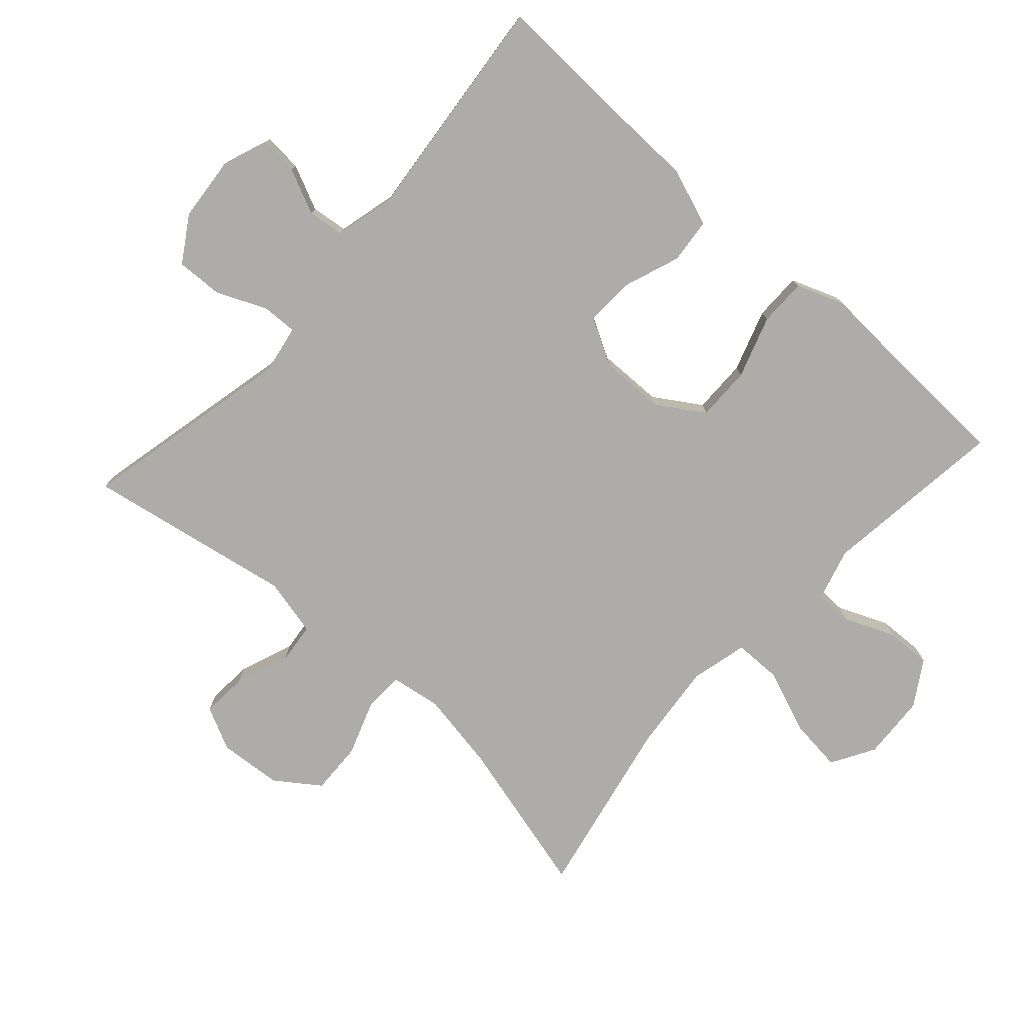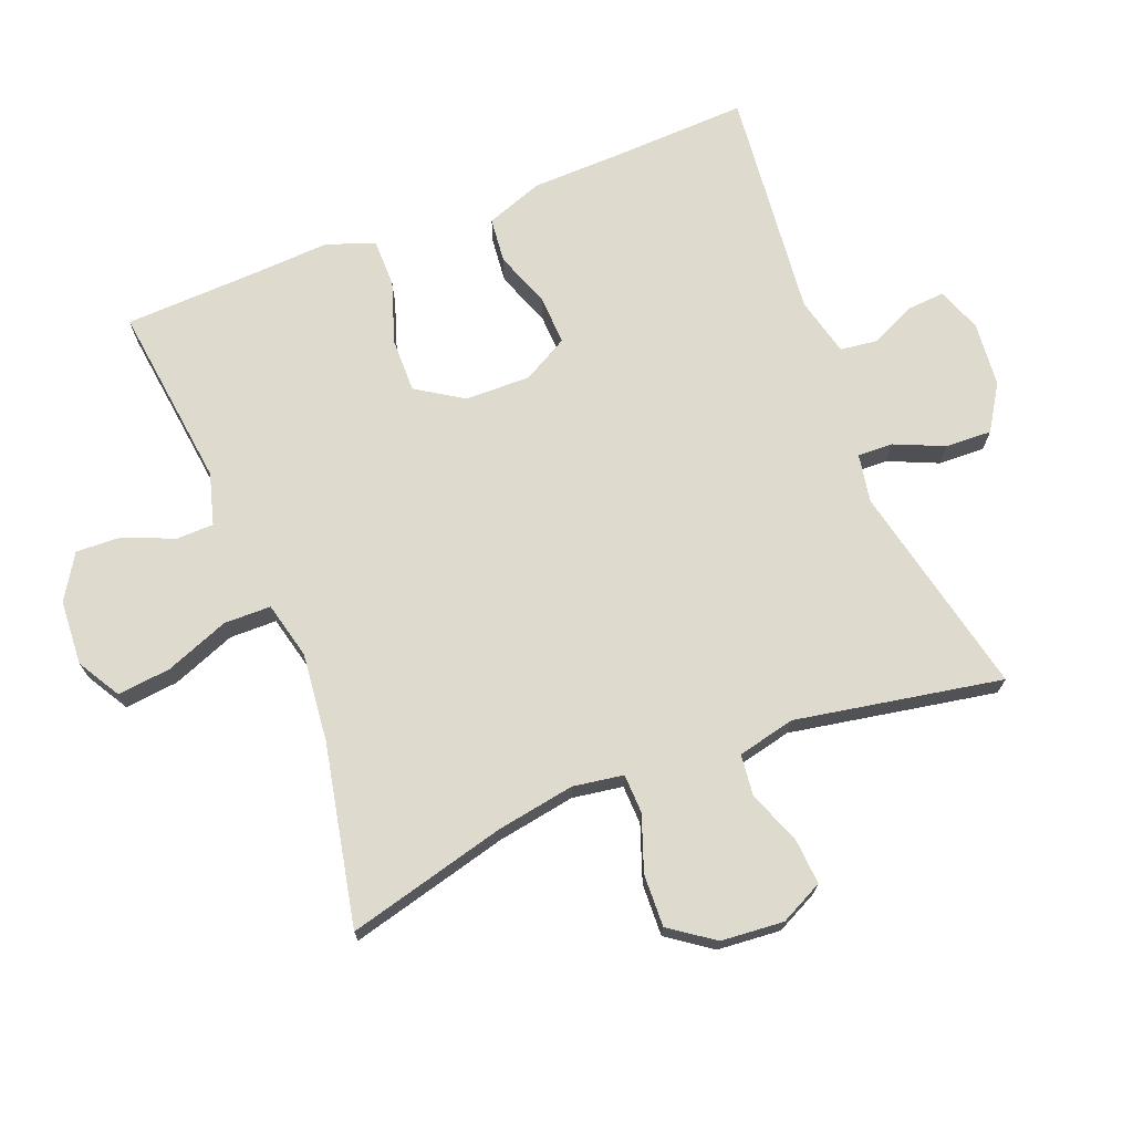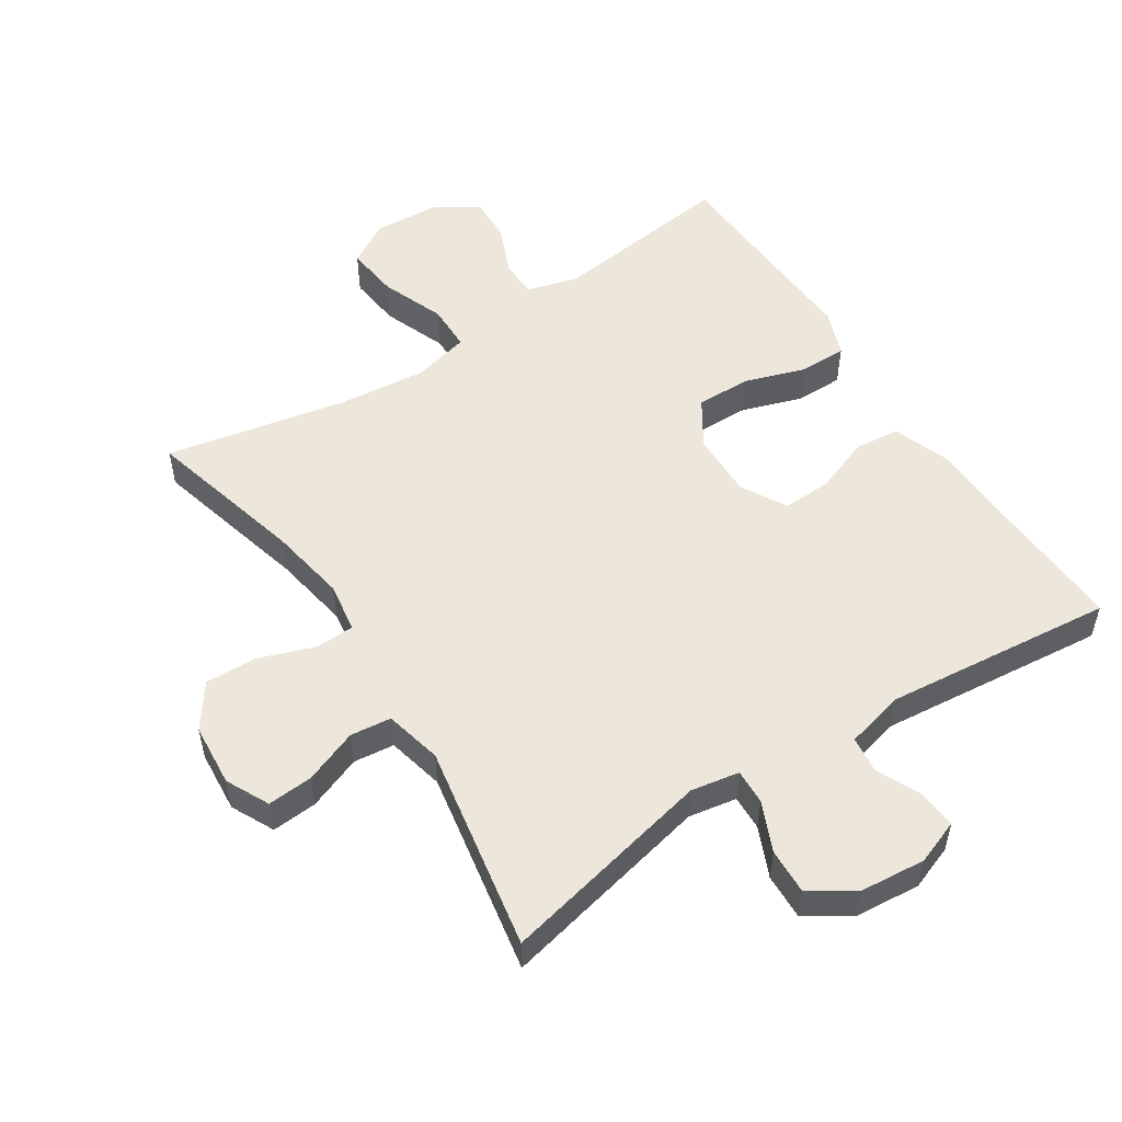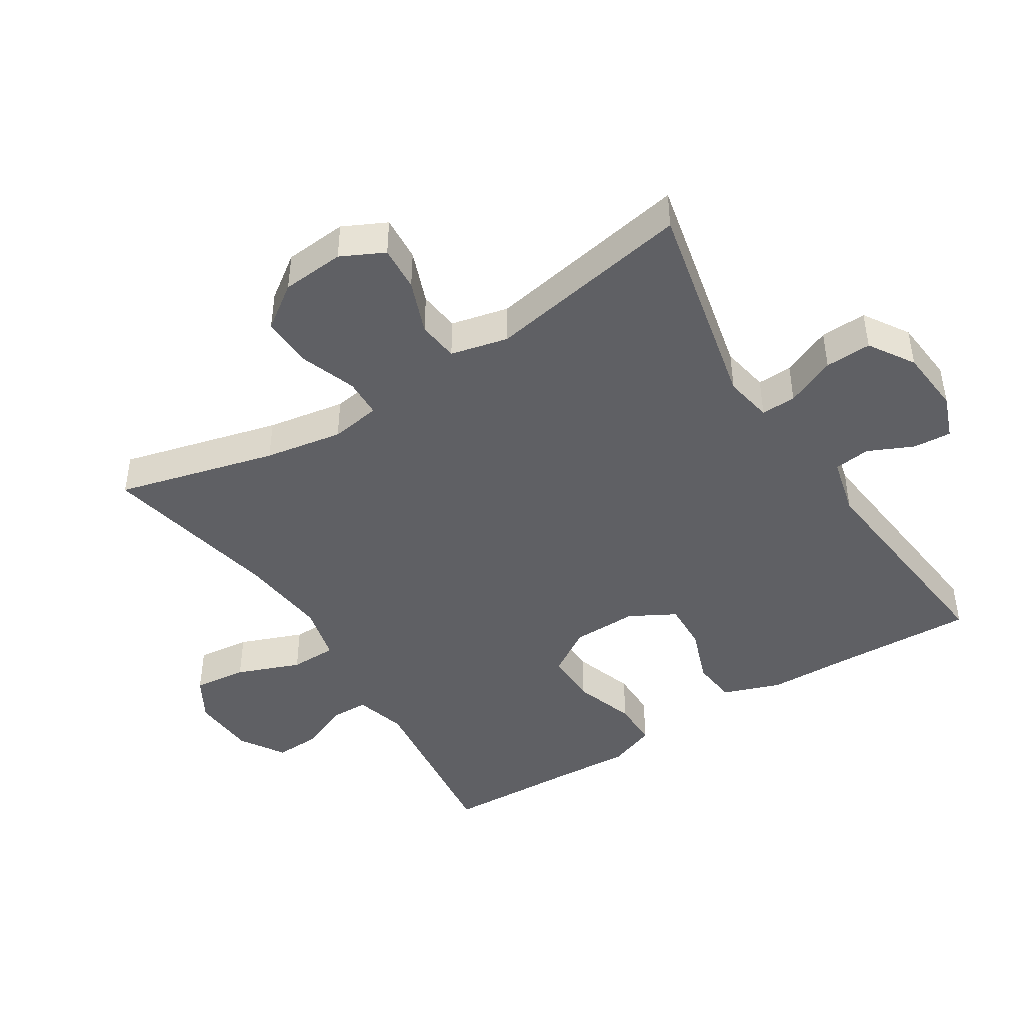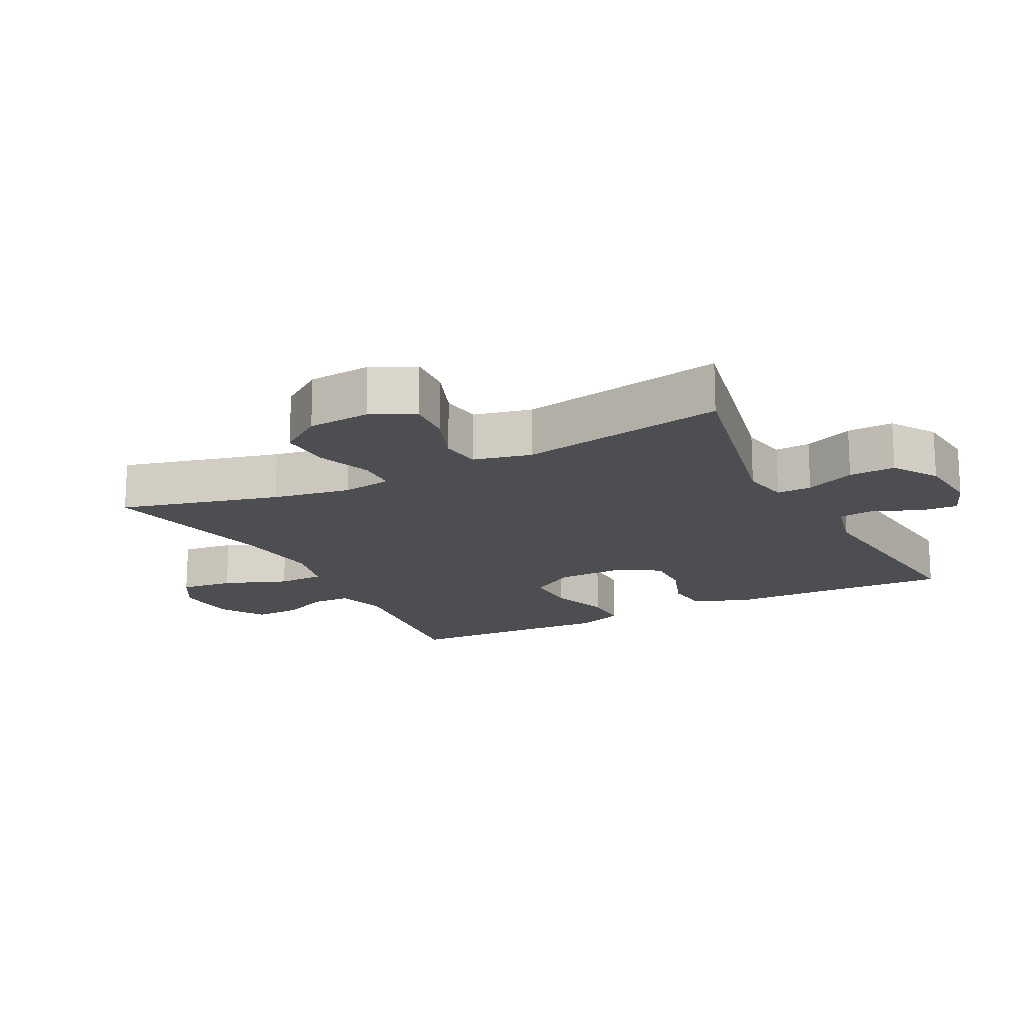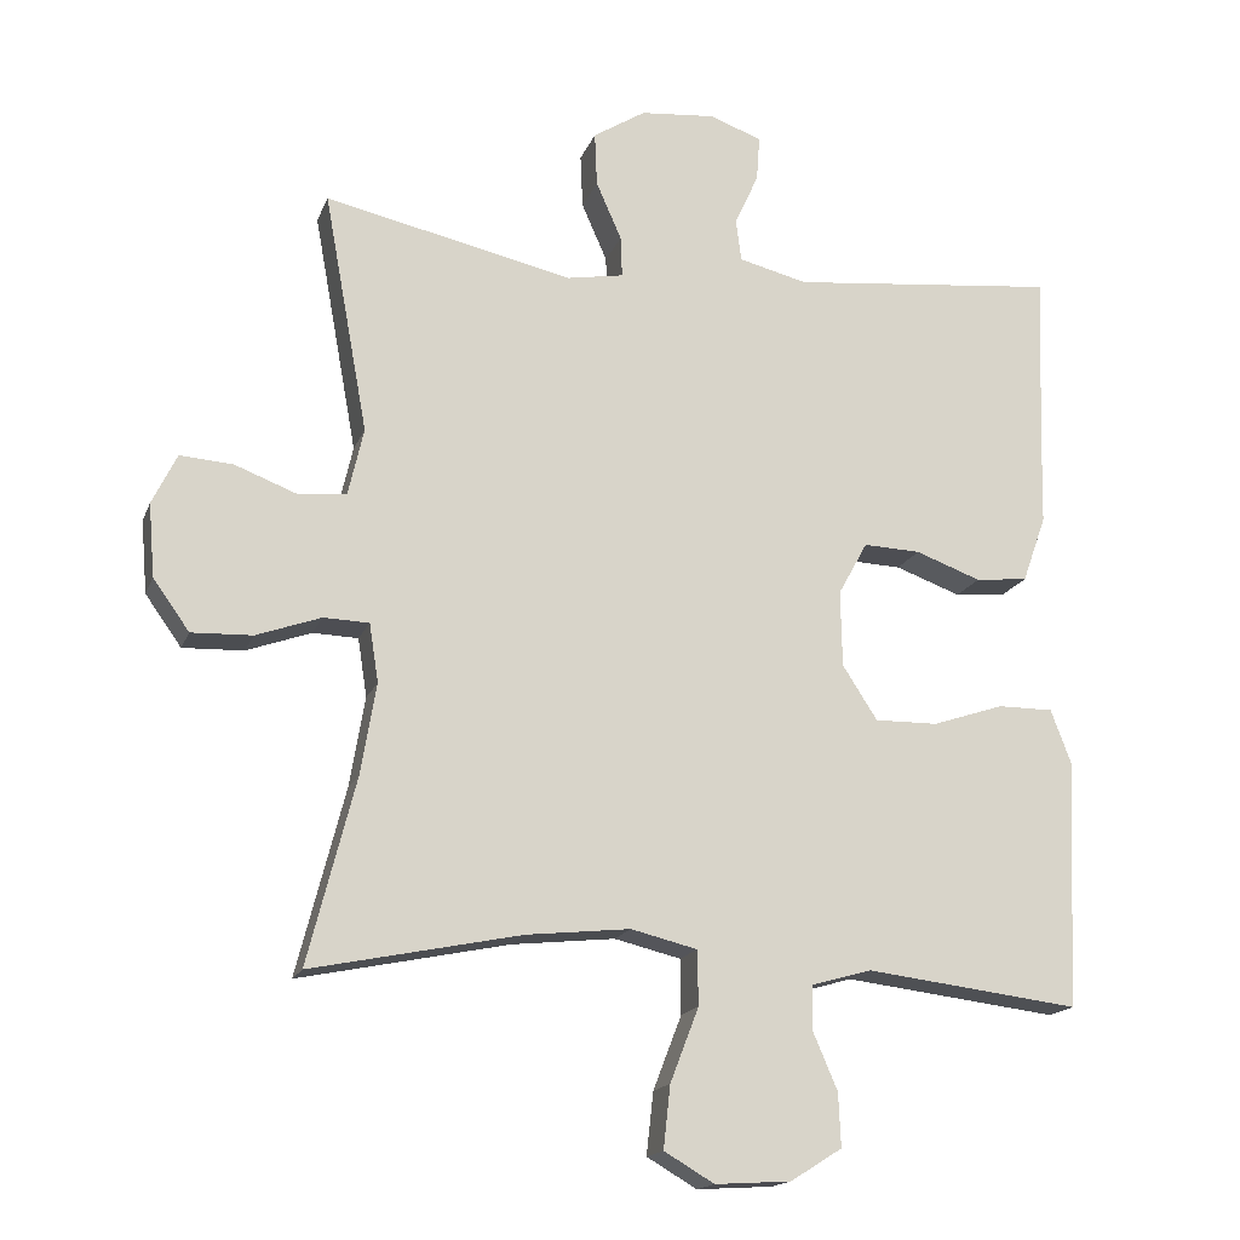
<metadata>
{"format":"obj","ext":"obj","renderer":"f3d","projection":"perspective","resolution":1024,"background":"white","views":[{"elev":-76.9,"azim":47.9,"up":"+Y"},{"elev":71.2,"azim":-111.5,"up":"+Y"},{"elev":53.1,"azim":-33.1,"up":"+Y"},{"elev":-44.5,"azim":-57.7,"up":"+Y"},{"elev":-16.8,"azim":-62.8,"up":"+Y"},{"elev":-16.7,"azim":-16.6,"up":"+Z"}]}
</metadata>
<code>
v 0.5 0.07 0.5
v 0.492 0.07 0.293
v 0.489 0.07 0.159
v 0.458 0.07 0.072
v 0.39 0.07 0.065
v 0.305 0.07 0.096
v 0.231 0.07 0.099
v 0.193 0.07 0.03
v 0.195 0.07 -0.069
v 0.24 0.07 -0.139
v 0.322 0.07 -0.138
v 0.415 0.07 -0.107
v 0.487 0.07 -0.107
v 0.514 0.07 -0.179
v 0.508 0.07 -0.293
v 0.5 0.07 -0.5
v 0.222 0.07 -0.466
v 0.144 0.07 -0.488
v 0.143 0.07 -0.545
v 0.175 0.07 -0.62
v 0.178 0.07 -0.689
v 0.111 0.07 -0.731
v 0.013 0.07 -0.737
v -0.052 0.07 -0.699
v -0.043 0.07 -0.618
v -0.006 0.07 -0.522
v -0.007 0.07 -0.451
v -0.093 0.07 -0.43
v -0.227 0.07 -0.444
v -0.5 0.07 -0.5
v -0.438 0.07 -0.259
v -0.418 0.07 -0.141
v -0.43 0.07 -0.065
v -0.489 0.07 -0.063
v -0.573 0.07 -0.093
v -0.652 0.07 -0.096
v -0.699 0.07 -0.03
v -0.707 0.07 0.065
v -0.675 0.07 0.13
v -0.606 0.07 0.125
v -0.525 0.07 0.094
v -0.463 0.07 0.101
v -0.443 0.07 0.188
v -0.5 0.07 0.5
v -0.177 0.07 0.429
v -0.104 0.07 0.442
v -0.106 0.07 0.495
v -0.139 0.07 0.57
v -0.142 0.07 0.64
v -0.074 0.07 0.683
v 0.024 0.07 0.692
v 0.091 0.07 0.667
v 0.087 0.07 0.609
v 0.056 0.07 0.541
v 0.063 0.07 0.486
v 0.152 0.07 0.464
v 0.5 0 0.5
v 0.492 0 0.293
v 0.489 0 0.159
v 0.458 0 0.072
v 0.39 0 0.065
v 0.305 0 0.096
v 0.231 0 0.099
v 0.193 0 0.03
v 0.195 0 -0.069
v 0.24 0 -0.139
v 0.322 0 -0.138
v 0.415 0 -0.107
v 0.487 0 -0.107
v 0.514 0 -0.179
v 0.508 0 -0.293
v 0.5 0 -0.5
v 0.222 0 -0.466
v 0.144 0 -0.488
v 0.143 0 -0.545
v 0.175 0 -0.62
v 0.178 0 -0.689
v 0.111 0 -0.731
v 0.013 0 -0.737
v -0.052 0 -0.699
v -0.043 0 -0.618
v -0.006 0 -0.522
v -0.007 0 -0.451
v -0.093 0 -0.43
v -0.227 0 -0.444
v -0.5 0 -0.5
v -0.438 0 -0.259
v -0.418 0 -0.141
v -0.43 0 -0.065
v -0.489 0 -0.063
v -0.573 0 -0.093
v -0.652 0 -0.096
v -0.699 0 -0.03
v -0.707 0 0.065
v -0.675 0 0.13
v -0.606 0 0.125
v -0.525 0 0.094
v -0.463 0 0.101
v -0.443 0 0.188
v -0.5 0 0.5
v -0.177 0 0.429
v -0.104 0 0.442
v -0.106 0 0.495
v -0.139 0 0.57
v -0.142 0 0.64
v -0.074 0 0.683
v 0.024 0 0.692
v 0.091 0 0.667
v 0.087 0 0.609
v 0.056 0 0.541
v 0.063 0 0.486
v 0.152 0 0.464
f 52 53 54
f 51 52 54
f 50 51 54
f 49 50 54
f 48 49 54
f 47 48 54
f 46 47 54 55
f 43 44 45
f 42 43 45 46
f 39 40 41
f 38 39 41
f 37 38 41
f 36 37 41
f 35 36 41
f 34 35 41
f 33 34 41 42
f 29 30 31
f 28 29 31 32
f 27 28 32 33
f 24 25 26
f 23 24 26
f 22 23 26
f 21 22 26
f 20 21 26
f 19 20 26
f 18 19 26 27
f 46 55 56
f 42 46 56
f 33 42 56
f 27 33 56
f 18 27 56
f 17 18 56
f 13 14 15
f 12 13 15
f 11 12 15
f 4 5 6
f 3 4 6
f 2 3 6
f 2 6 7
f 1 2 7
f 56 1 7
f 15 16 17
f 11 15 17
f 10 11 17
f 9 10 17
f 9 17 56
f 8 9 56
f 7 8 56
f 110 109 108
f 110 108 107
f 110 107 106
f 110 106 105
f 110 105 104
f 110 104 103
f 111 110 103 102
f 101 100 99
f 102 101 99 98
f 97 96 95
f 97 95 94
f 97 94 93
f 97 93 92
f 97 92 91
f 97 91 90
f 98 97 90 89
f 87 86 85
f 88 87 85 84
f 89 88 84 83
f 82 81 80
f 82 80 79
f 82 79 78
f 82 78 77
f 82 77 76
f 82 76 75
f 83 82 75 74
f 112 111 102
f 112 102 98
f 112 98 89
f 112 89 83
f 112 83 74
f 112 74 73
f 71 70 69
f 71 69 68
f 71 68 67
f 62 61 60
f 62 60 59
f 62 59 58
f 63 62 58
f 63 58 57
f 63 57 112
f 73 72 71
f 73 71 67
f 73 67 66
f 73 66 65
f 112 73 65
f 112 65 64
f 112 64 63
f 1 57 58 2
f 2 58 59 3
f 3 59 60 4
f 4 60 61 5
f 5 61 62 6
f 6 62 63 7
f 7 63 64 8
f 8 64 65 9
f 9 65 66 10
f 10 66 67 11
f 11 67 68 12
f 12 68 69 13
f 13 69 70 14
f 14 70 71 15
f 15 71 72 16
f 16 72 73 17
f 17 73 74 18
f 18 74 75 19
f 19 75 76 20
f 20 76 77 21
f 21 77 78 22
f 22 78 79 23
f 23 79 80 24
f 24 80 81 25
f 25 81 82 26
f 26 82 83 27
f 27 83 84 28
f 28 84 85 29
f 29 85 86 30
f 30 86 87 31
f 31 87 88 32
f 32 88 89 33
f 33 89 90 34
f 34 90 91 35
f 35 91 92 36
f 36 92 93 37
f 37 93 94 38
f 38 94 95 39
f 39 95 96 40
f 40 96 97 41
f 41 97 98 42
f 42 98 99 43
f 43 99 100 44
f 44 100 101 45
f 45 101 102 46
f 46 102 103 47
f 47 103 104 48
f 48 104 105 49
f 49 105 106 50
f 50 106 107 51
f 51 107 108 52
f 52 108 109 53
f 53 109 110 54
f 54 110 111 55
f 55 111 112 56
f 56 112 57 1

</code>
